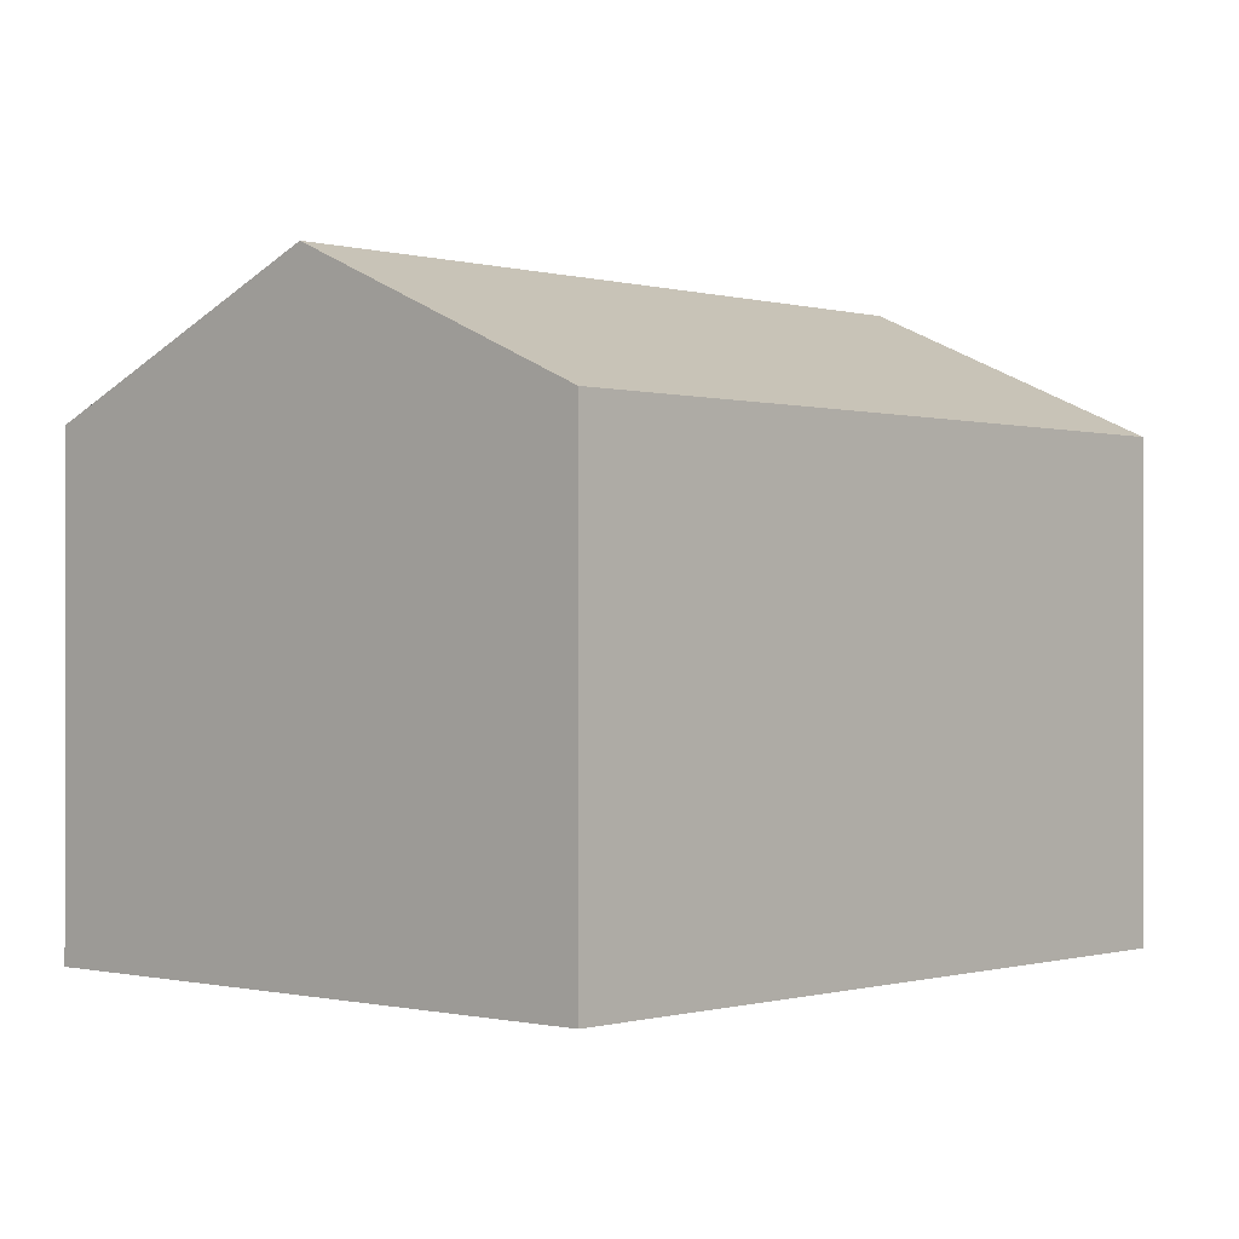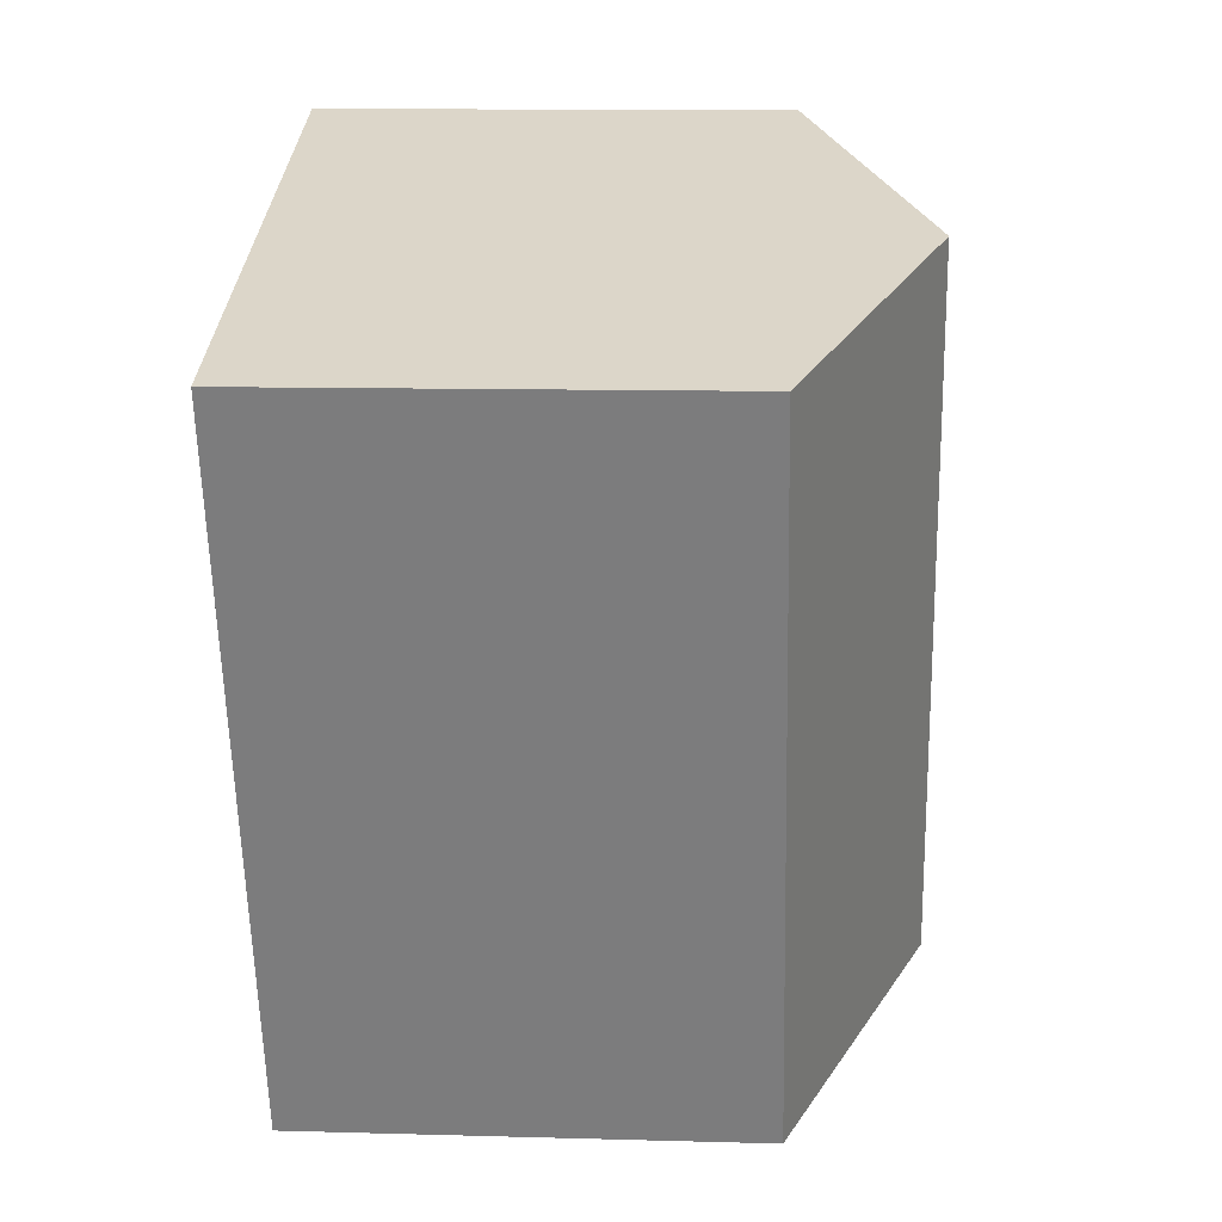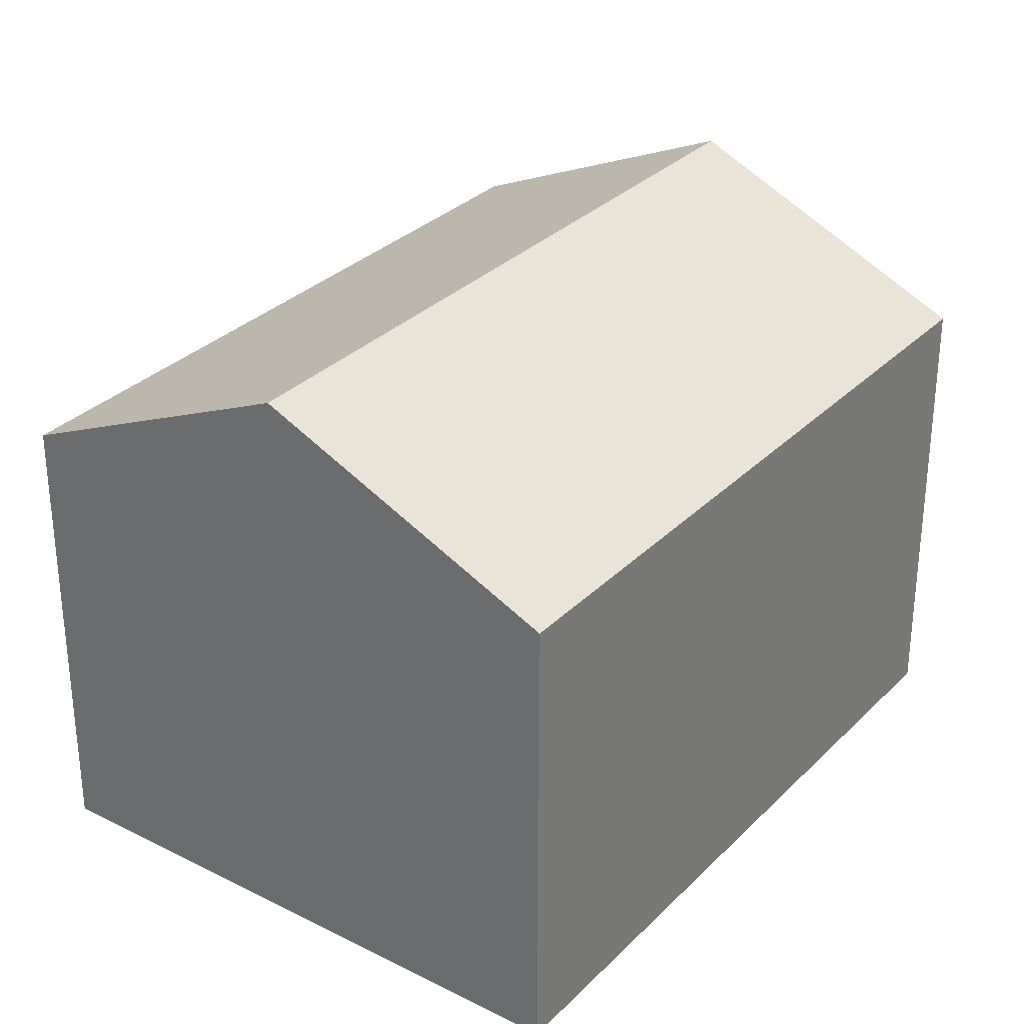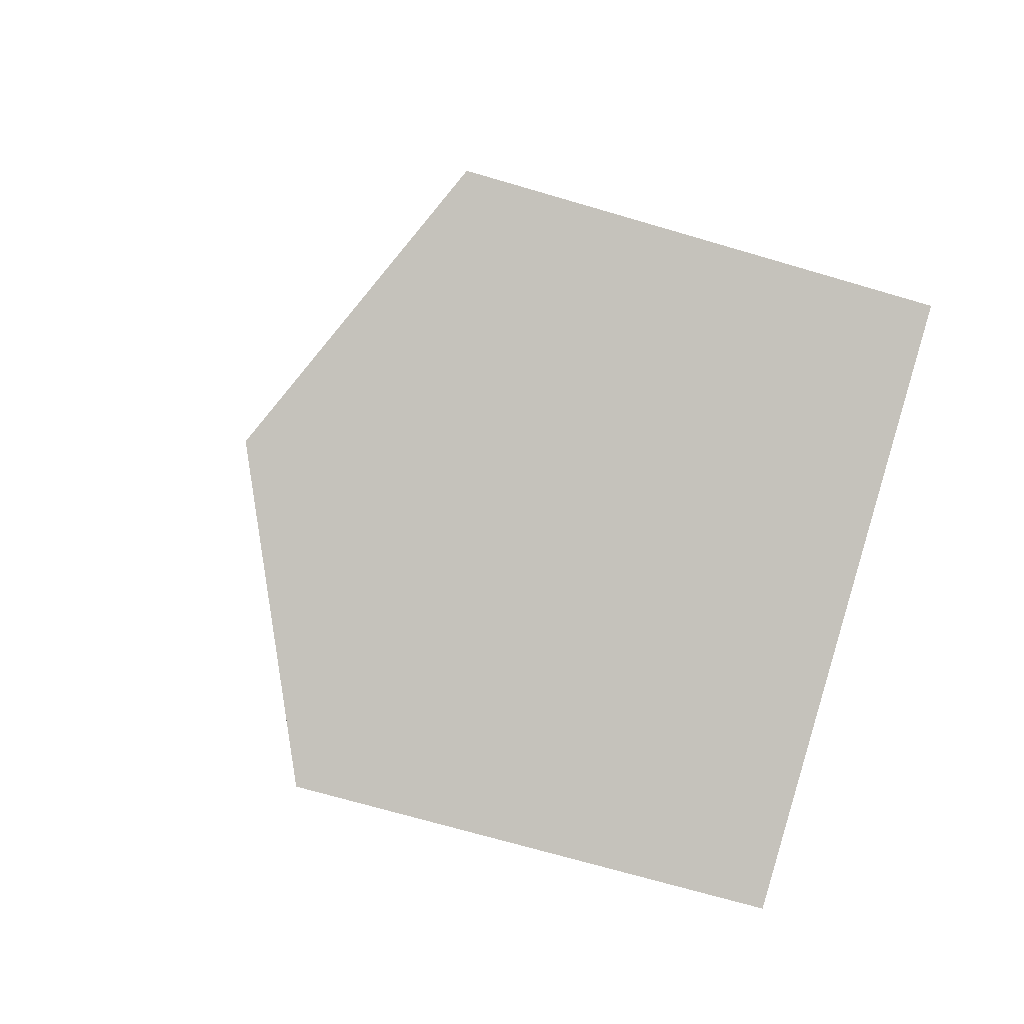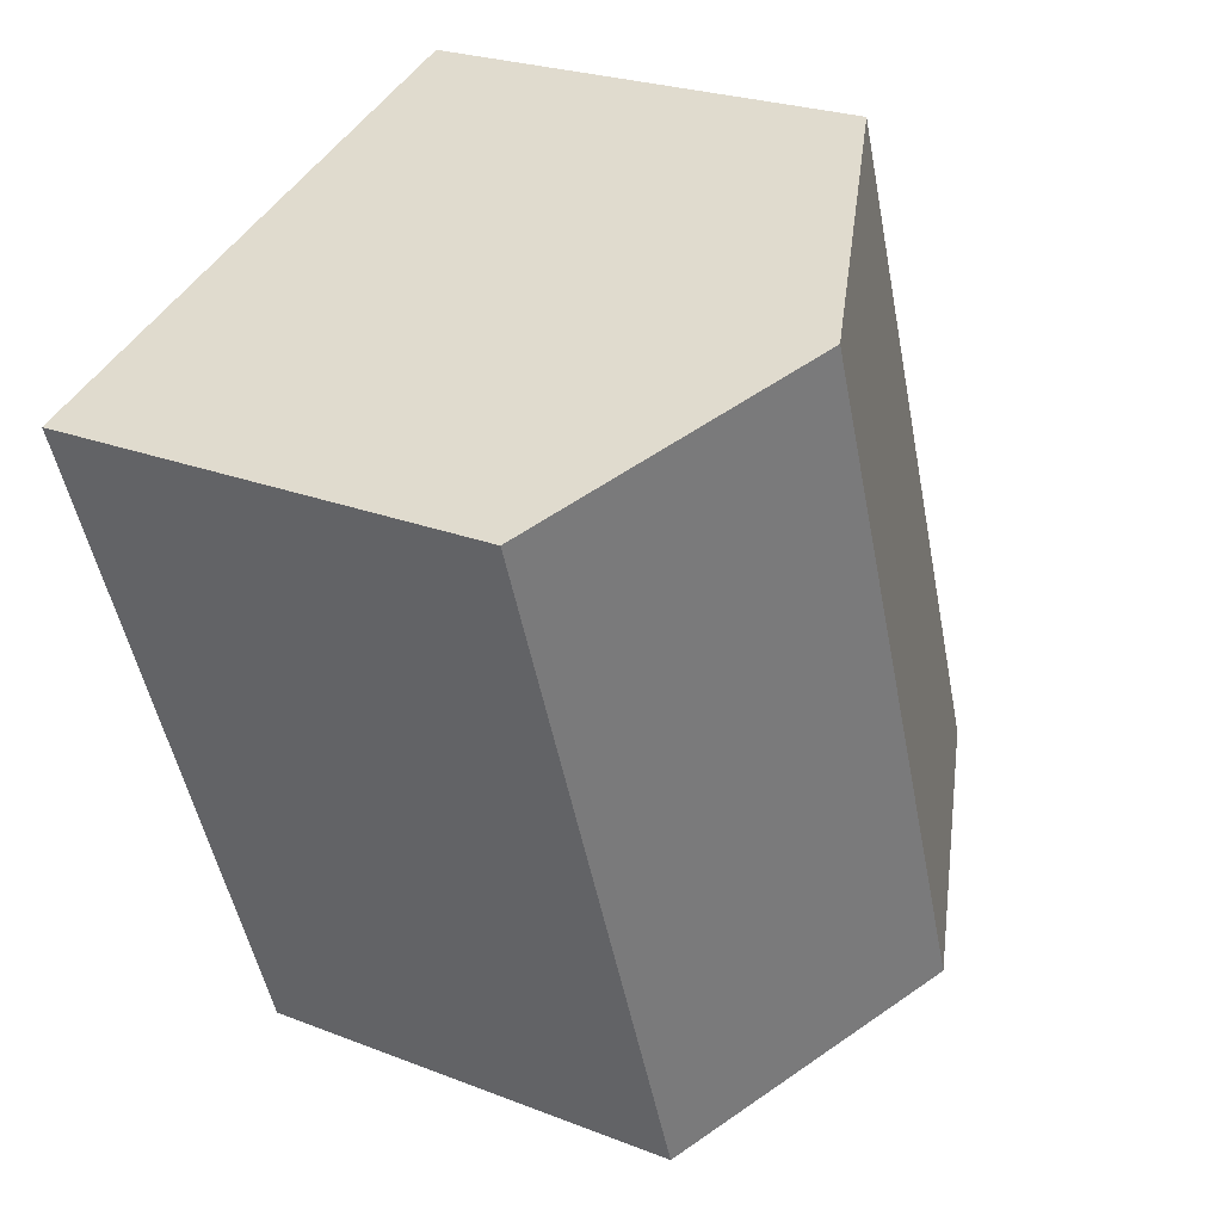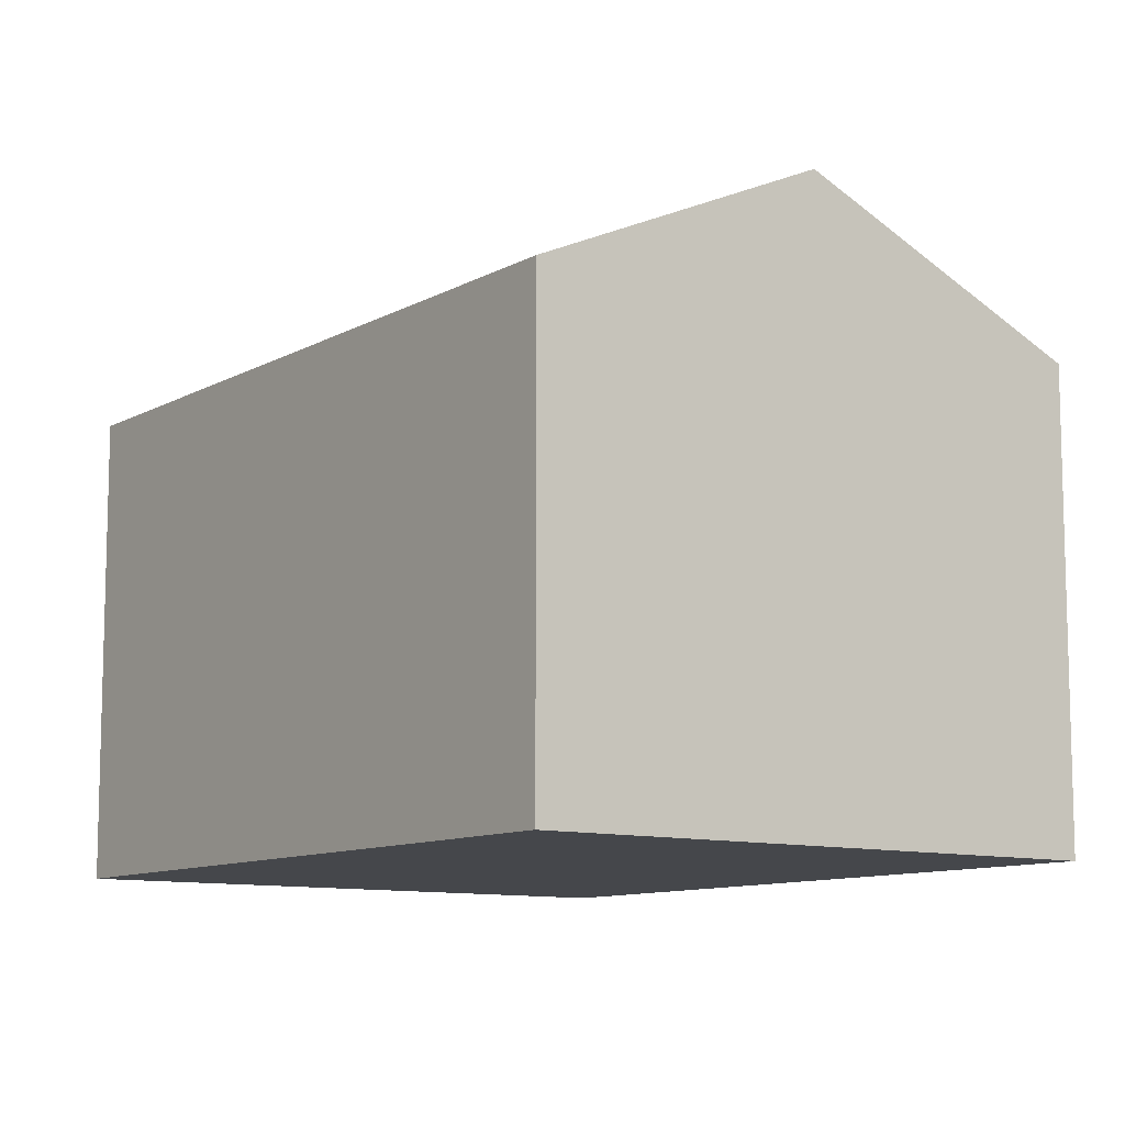
<metadata>
{"format":"obj","ext":"obj","renderer":"f3d","projection":"perspective","resolution":1024,"background":"white","views":[{"elev":-0.3,"azim":62.1,"up":"+Y"},{"elev":10.8,"azim":94.0,"up":"+Z"},{"elev":31.0,"azim":55.7,"up":"+Y"},{"elev":-69.0,"azim":-106.5,"up":"+Z"},{"elev":24.4,"azim":122.8,"up":"+Z"},{"elev":-10.2,"azim":-16.2,"up":"+Y"}]}
</metadata>
<code>
v  3.8 3.109 -1.35
v  3.615 3.992 4.075
v  5.51 3.11 3.39
v  1.899 3.992 -0.675
v  1.72 3.109 4.76
v  0 3.109 1.904e-16
v  0 0 0
v  1.72 -2.915e-16 4.76
v  5.51 -2.076e-16 3.39
v  3.615 -2.495e-16 4.075
v  3.8 8.266e-17 -1.35
v  1.899 4.133e-17 -0.675
g defaultobject
f 1 2 3
f 2 1 4
f 5 4 6
f 4 5 2
f 7 5 6
f 5 7 8
f 8 2 5
f 2 8 3
f 3 8 9
f 9 8 10
f 9 1 3
f 1 9 11
f 4 7 6
f 7 4 1
f 7 1 12
f 12 1 11
f 10 11 9
f 11 10 8
f 11 8 7
f 11 7 12

</code>
